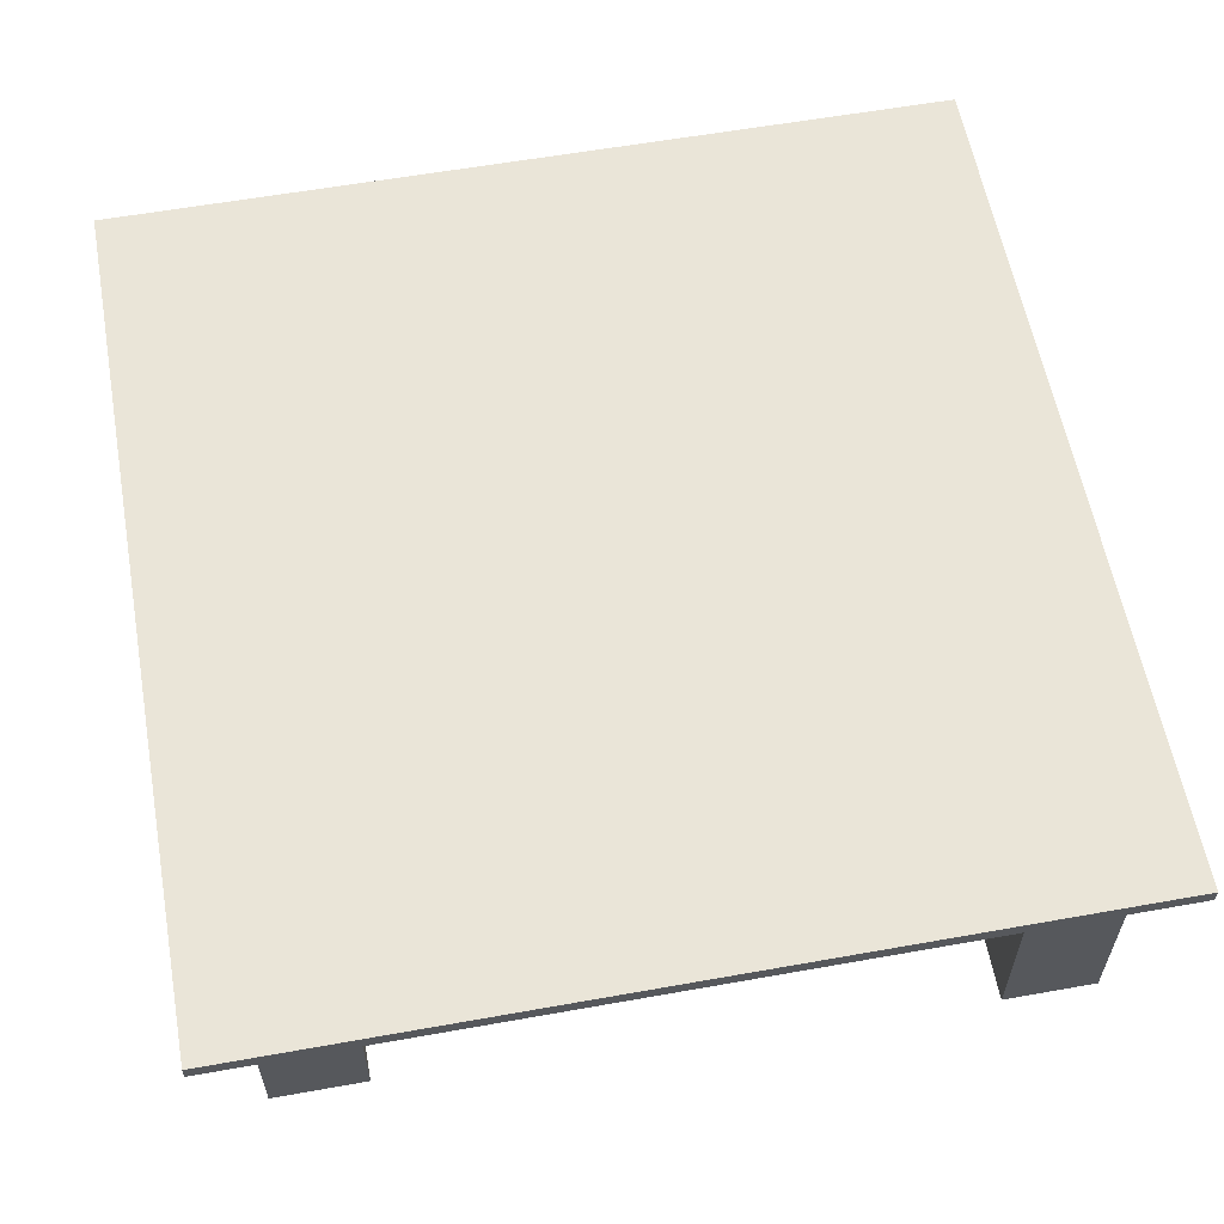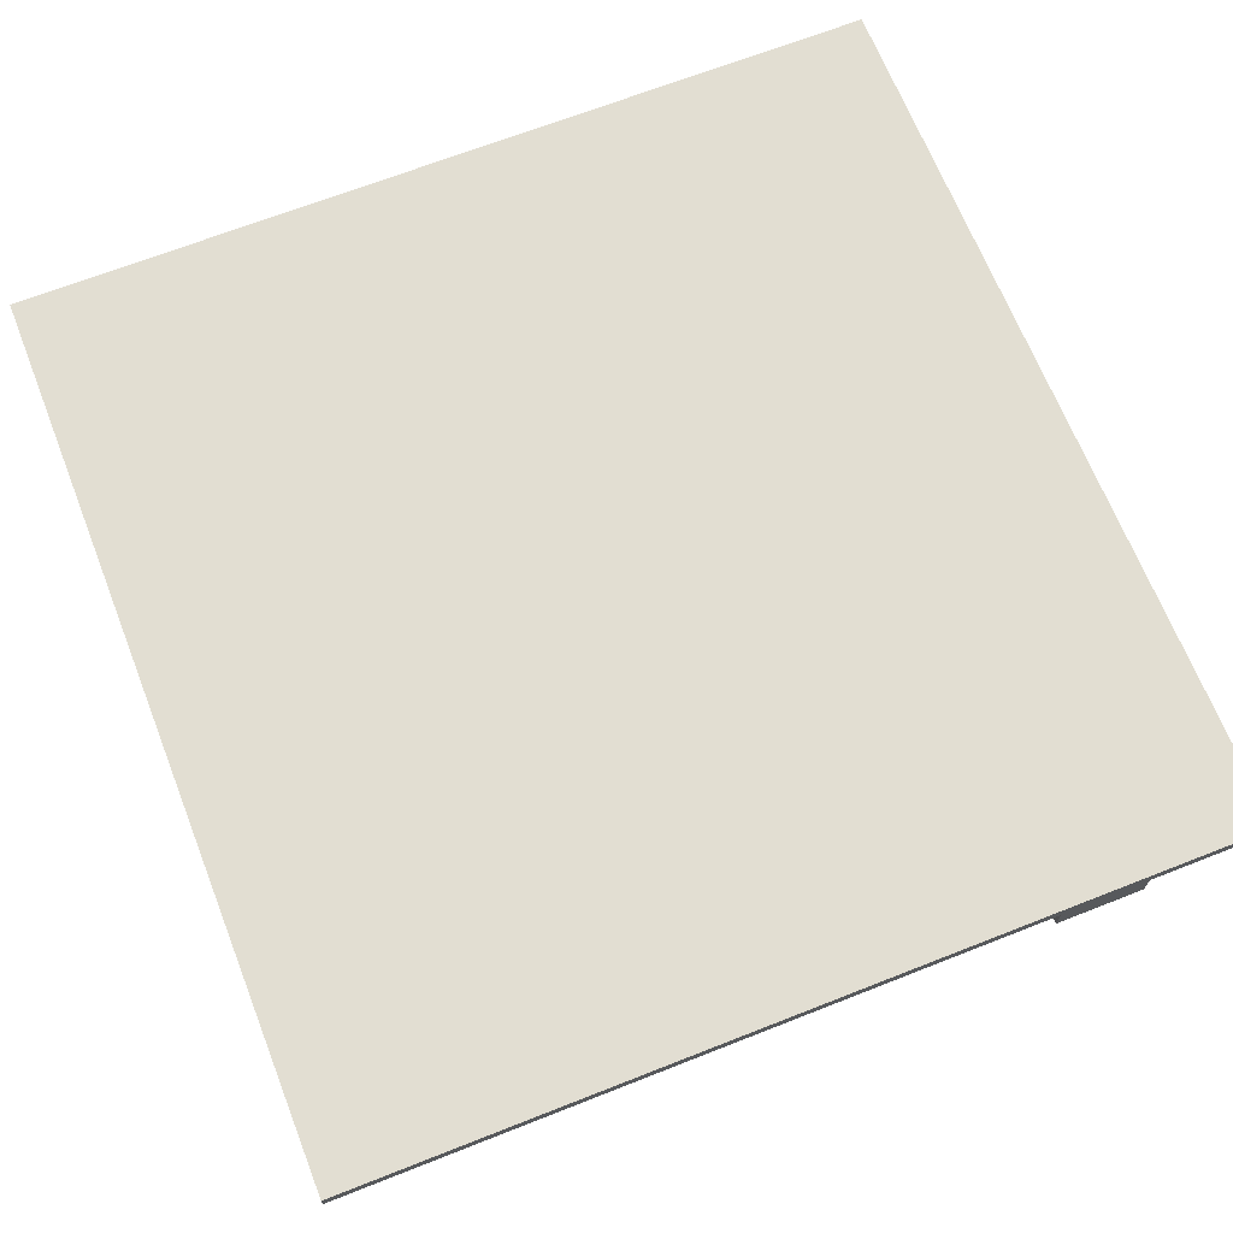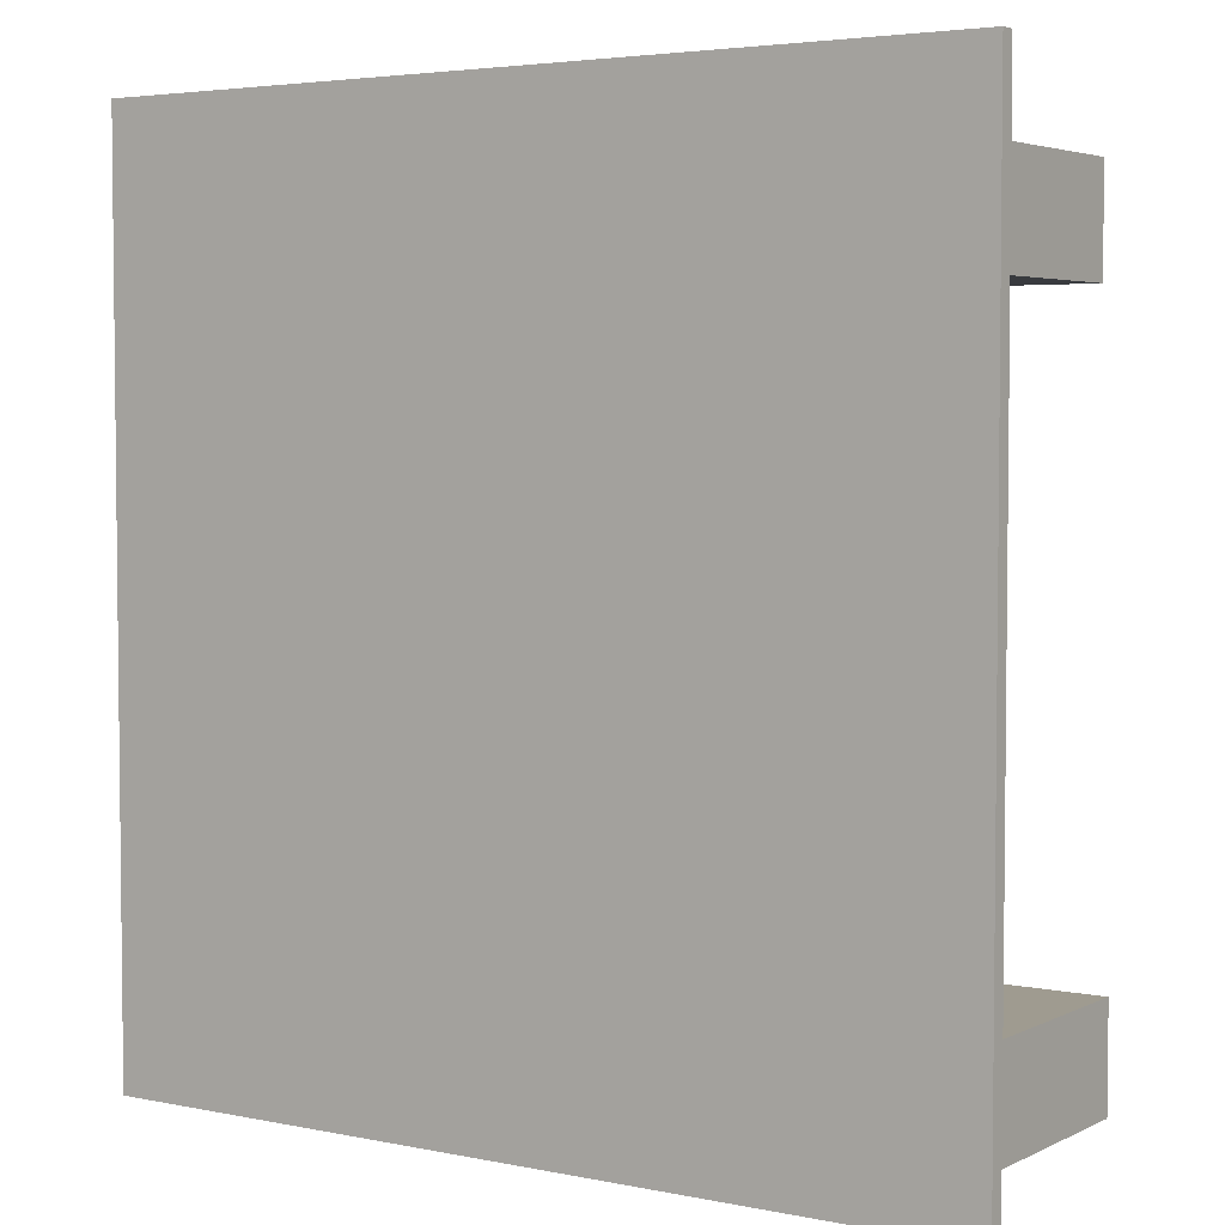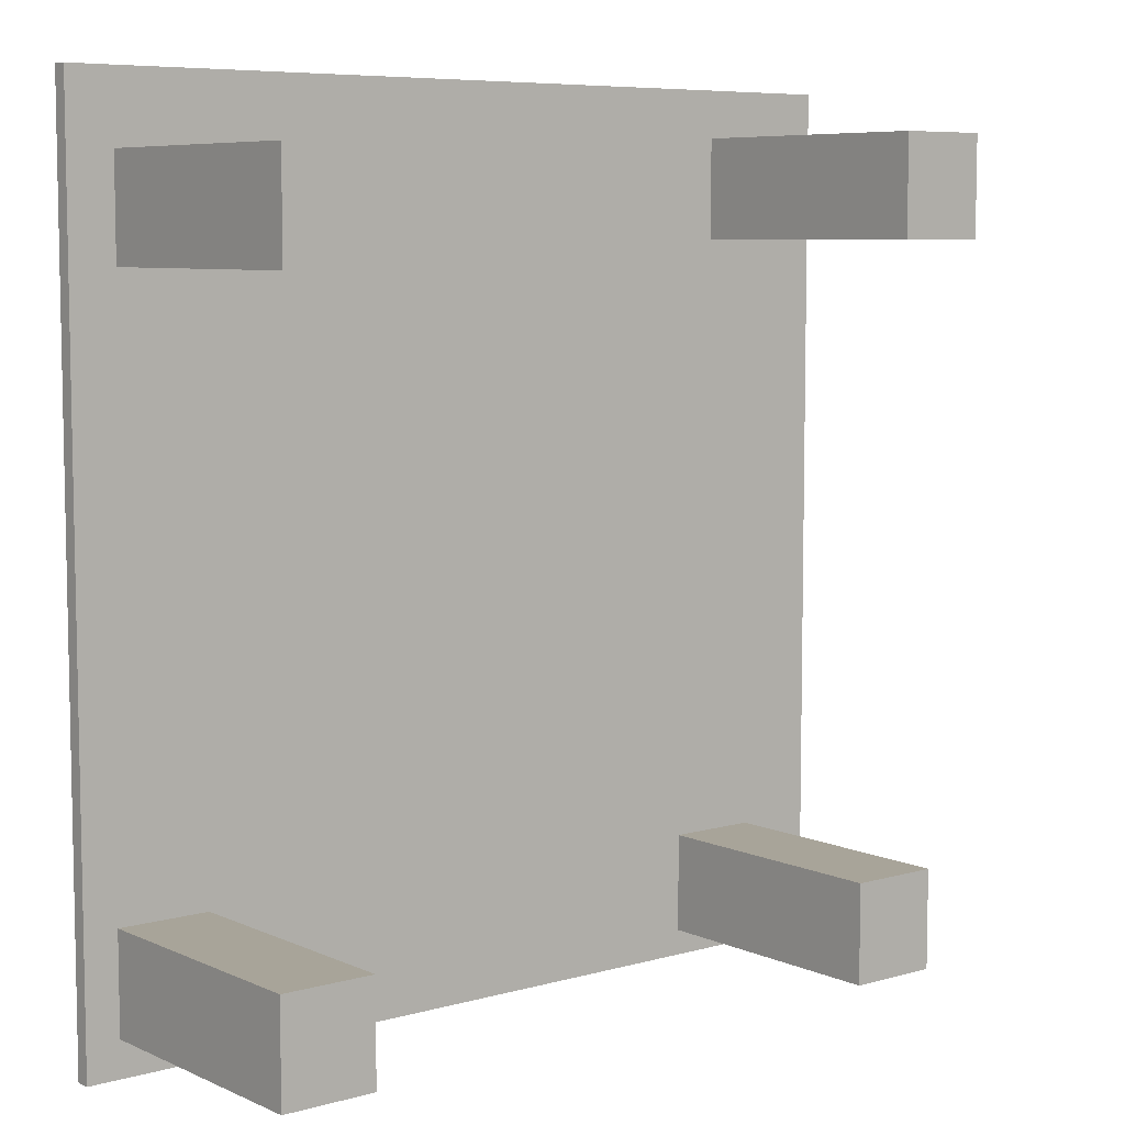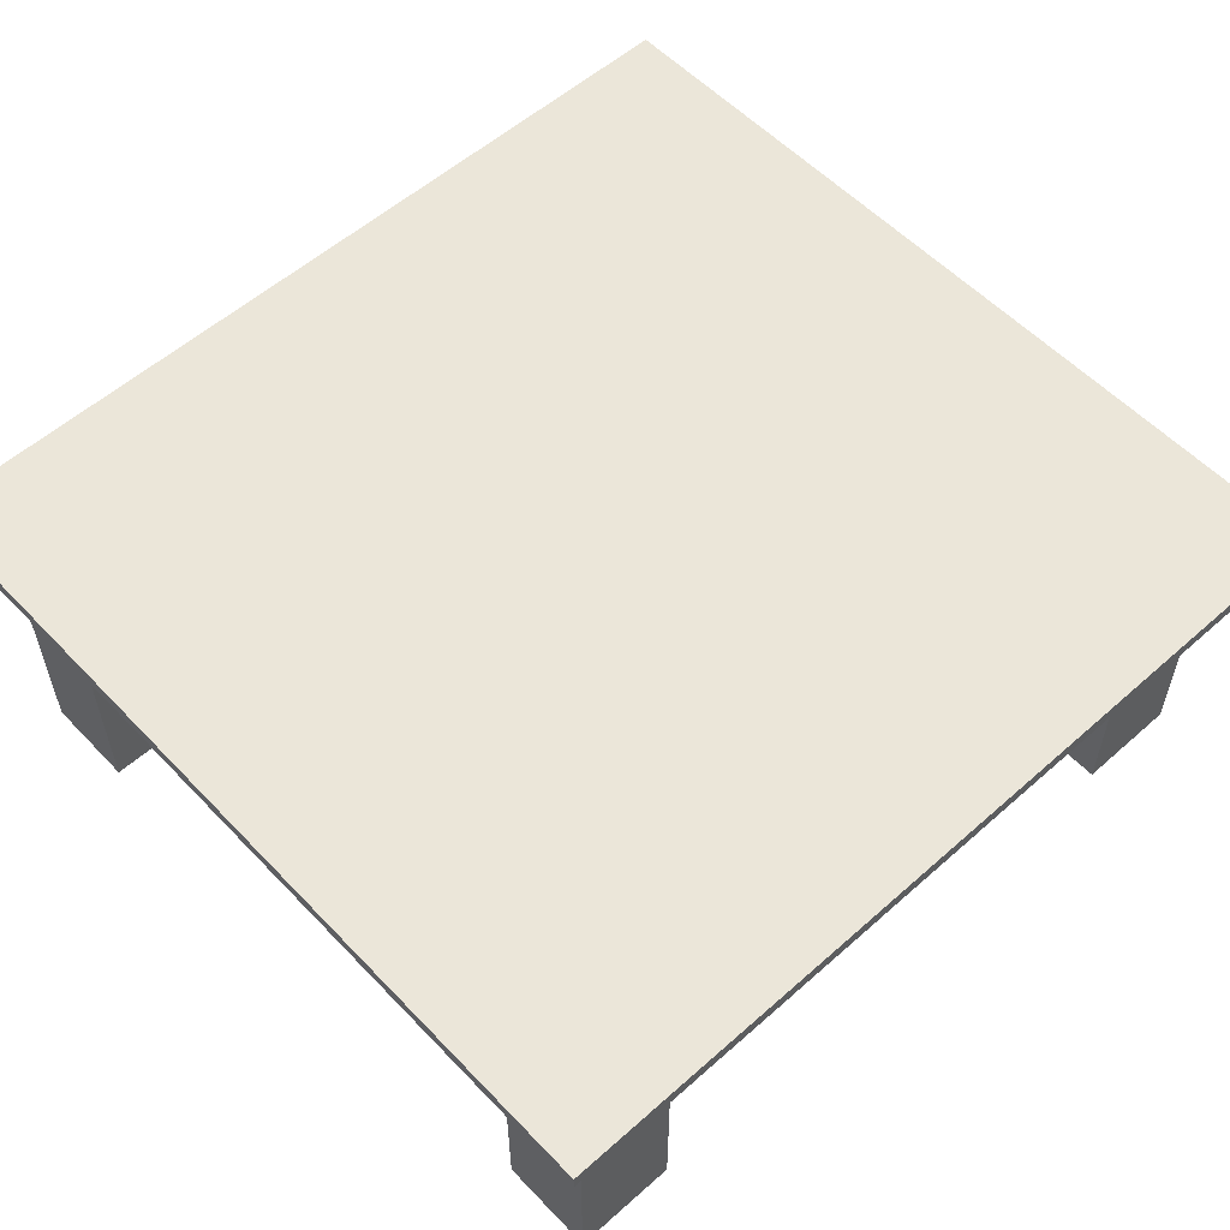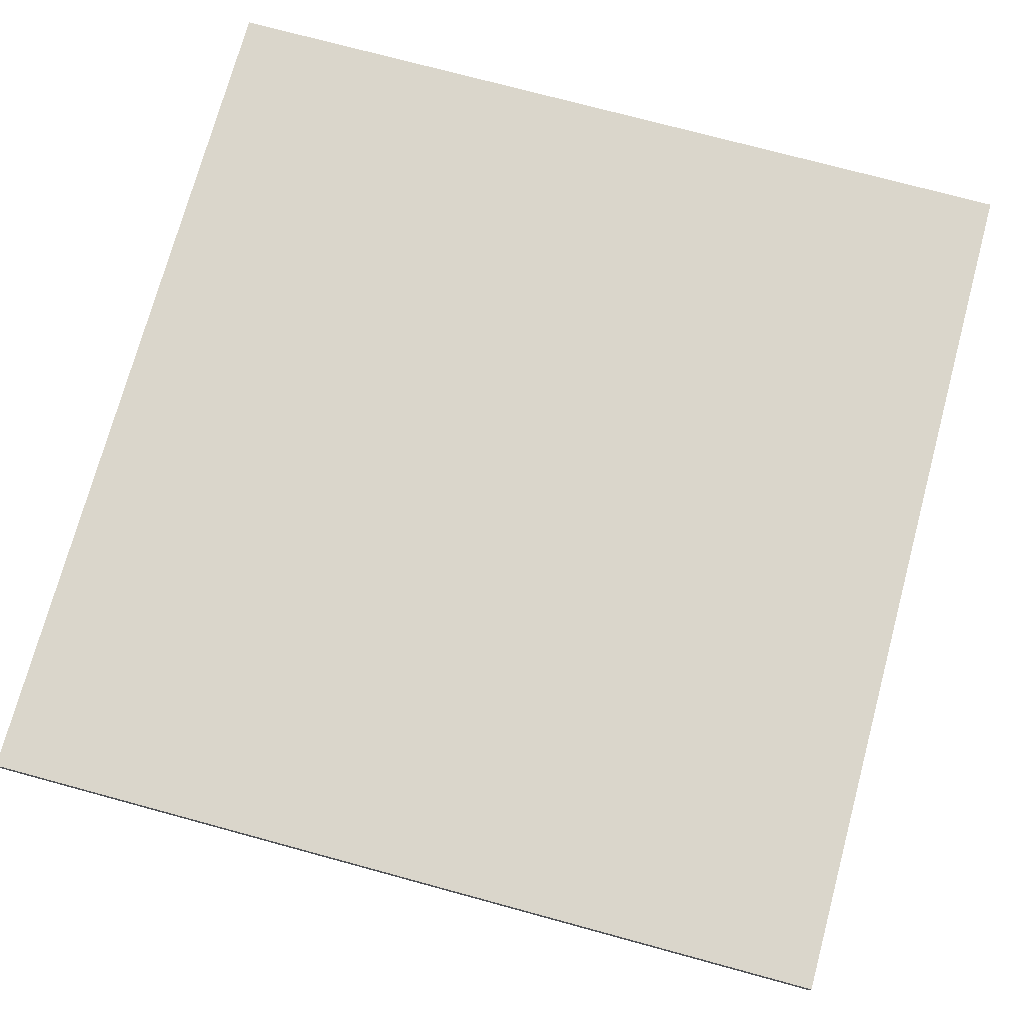
<metadata>
{"format":"obj","ext":"obj","renderer":"f3d","projection":"perspective","resolution":1024,"background":"white","views":[{"elev":59.2,"azim":-10.4,"up":"+Y"},{"elev":67.8,"azim":-21.5,"up":"+Y"},{"elev":4.0,"azim":-146.1,"up":"+Z"},{"elev":7.1,"azim":-38.8,"up":"+Z"},{"elev":56.3,"azim":-132.8,"up":"+Y"},{"elev":73.8,"azim":15.2,"up":"+Y"}]}
</metadata>
<code>
o default
v 2.201 -1.586 -0.2487
v 2.201 0.0694 -0.2487
v 1.638 0.0694 -0.2487
v 1.638 -1.586 -0.2487
v 2.201 -1.586 -0.2487
v 1.638 0.0694 -0.2487
v 1.638 -1.586 0.3575
v 1.638 0.0694 0.3575
v 2.201 0.0694 0.3575
v 2.201 -1.586 0.3575
v 1.638 -1.586 0.3575
v 2.201 0.0694 0.3575
v 2.201 -1.586 0.3575
v 2.201 0.0694 0.3575
v 2.201 0.0694 -0.2487
v 2.201 -1.586 -0.2487
v 2.201 -1.586 0.3575
v 2.201 0.0694 -0.2487
v 1.638 -1.586 -0.2487
v 1.638 0.0694 -0.2487
v 1.638 0.0694 0.3575
v 1.638 -1.586 0.3575
v 1.638 -1.586 -0.2487
v 1.638 0.0694 0.3575
v 2.201 0.0694 -0.2487
v 2.201 0.0694 0.3575
v 1.638 0.0694 0.3575
v 1.638 0.0694 -0.2487
v 2.201 0.0694 -0.2487
v 1.638 0.0694 0.3575
v 1.638 -1.586 -0.2487
v 1.638 -1.586 0.3575
v 2.201 -1.586 0.3575
v 2.201 -1.586 -0.2487
v 1.638 -1.586 -0.2487
v 2.201 -1.586 0.3575
v 1.966 -1.523 -4.539
v 1.966 0.1321 -4.539
v 1.403 0.1321 -4.539
v 1.403 -1.523 -4.539
v 1.966 -1.523 -4.539
v 1.403 0.1321 -4.539
v 1.403 -1.523 -3.933
v 1.403 0.1321 -3.933
v 1.966 0.1321 -3.933
v 1.966 -1.523 -3.933
v 1.403 -1.523 -3.933
v 1.966 0.1321 -3.933
v 1.966 -1.523 -3.933
v 1.966 0.1321 -3.933
v 1.966 0.1321 -4.539
v 1.966 -1.523 -4.539
v 1.966 -1.523 -3.933
v 1.966 0.1321 -4.539
v 1.403 -1.523 -4.539
v 1.403 0.1321 -4.539
v 1.403 0.1321 -3.933
v 1.403 -1.523 -3.933
v 1.403 -1.523 -4.539
v 1.403 0.1321 -3.933
v 1.966 0.1321 -4.539
v 1.966 0.1321 -3.933
v 1.403 0.1321 -3.933
v 1.403 0.1321 -4.539
v 1.966 0.1321 -4.539
v 1.403 0.1321 -3.933
v 1.403 -1.523 -4.539
v 1.403 -1.523 -3.933
v 1.966 -1.523 -3.933
v 1.966 -1.523 -4.539
v 1.403 -1.523 -4.539
v 1.966 -1.523 -3.933
v -1.988 -1.512 -4.476
v -1.988 0.1434 -4.476
v -2.55 0.1434 -4.476
v -2.55 -1.512 -4.476
v -1.988 -1.512 -4.476
v -2.55 0.1434 -4.476
v -2.55 -1.512 -3.87
v -2.55 0.1434 -3.87
v -1.988 0.1434 -3.87
v -1.988 -1.512 -3.87
v -2.55 -1.512 -3.87
v -1.988 0.1434 -3.87
v -1.988 -1.512 -3.87
v -1.988 0.1434 -3.87
v -1.988 0.1434 -4.476
v -1.988 -1.512 -4.476
v -1.988 -1.512 -3.87
v -1.988 0.1434 -4.476
v -2.55 -1.512 -4.476
v -2.55 0.1434 -4.476
v -2.55 0.1434 -3.87
v -2.55 -1.512 -3.87
v -2.55 -1.512 -4.476
v -2.55 0.1434 -3.87
v -1.988 0.1434 -4.476
v -1.988 0.1434 -3.87
v -2.55 0.1434 -3.87
v -2.55 0.1434 -4.476
v -1.988 0.1434 -4.476
v -2.55 0.1434 -3.87
v -2.55 -1.512 -4.476
v -2.55 -1.512 -3.87
v -1.988 -1.512 -3.87
v -1.988 -1.512 -4.476
v -2.55 -1.512 -4.476
v -1.988 -1.512 -3.87
v -1.914 -1.508 -0.3843
v -1.914 0.1475 -0.3843
v -2.477 0.1475 -0.3843
v -2.477 -1.508 -0.3843
v -1.914 -1.508 -0.3843
v -2.477 0.1475 -0.3843
v -2.477 -1.508 0.2219
v -2.477 0.1475 0.2219
v -1.914 0.1475 0.2219
v -1.914 -1.508 0.2219
v -2.477 -1.508 0.2219
v -1.914 0.1475 0.2219
v -1.914 -1.508 0.2219
v -1.914 0.1475 0.2219
v -1.914 0.1475 -0.3843
v -1.914 -1.508 -0.3843
v -1.914 -1.508 0.2219
v -1.914 0.1475 -0.3843
v -2.477 -1.508 -0.3843
v -2.477 0.1475 -0.3843
v -2.477 0.1475 0.2219
v -2.477 -1.508 0.2219
v -2.477 -1.508 -0.3843
v -2.477 0.1475 0.2219
v -1.914 0.1475 -0.3843
v -1.914 0.1475 0.2219
v -2.477 0.1475 0.2219
v -2.477 0.1475 -0.3843
v -1.914 0.1475 -0.3843
v -2.477 0.1475 0.2219
v -2.477 -1.508 -0.3843
v -2.477 -1.508 0.2219
v -1.914 -1.508 0.2219
v -1.914 -1.508 -0.3843
v -2.477 -1.508 -0.3843
v -1.914 -1.508 0.2219
v -2.754 0.1568 0.645
v 2.45 0.1568 0.645
v 2.45 0.06551 0.645
v -2.754 0.1568 0.645
v 2.45 0.06551 0.645
v -2.754 0.06551 0.645
v 2.45 0.1568 -4.696
v -2.754 0.1568 -4.696
v -2.754 0.06551 -4.696
v 2.45 0.1568 -4.696
v -2.754 0.06551 -4.696
v 2.45 0.06551 -4.696
v 2.45 0.1568 0.645
v 2.45 0.1568 -4.696
v 2.45 0.06551 -4.696
v 2.45 0.1568 0.645
v 2.45 0.06551 -4.696
v 2.45 0.06551 0.645
v -2.754 0.1568 -4.696
v -2.754 0.1568 0.645
v -2.754 0.06551 0.645
v -2.754 0.1568 -4.696
v -2.754 0.06551 0.645
v -2.754 0.06551 -4.696
v -2.754 0.1568 -4.696
v 2.45 0.1568 -4.696
v 2.45 0.1568 0.645
v -2.754 0.1568 -4.696
v 2.45 0.1568 0.645
v -2.754 0.1568 0.645
v 2.45 0.06551 -4.696
v -2.754 0.06551 -4.696
v -2.754 0.06551 0.645
v 2.45 0.06551 -4.696
v -2.754 0.06551 0.645
v 2.45 0.06551 0.645
f 3 2 1
f 6 5 4
f 9 8 7
f 12 11 10
f 15 14 13
f 18 17 16
f 21 20 19
f 24 23 22
f 27 26 25
f 30 29 28
f 33 32 31
f 36 35 34
f 39 38 37
f 42 41 40
f 45 44 43
f 48 47 46
f 51 50 49
f 54 53 52
f 57 56 55
f 60 59 58
f 63 62 61
f 66 65 64
f 69 68 67
f 72 71 70
f 75 74 73
f 78 77 76
f 81 80 79
f 84 83 82
f 87 86 85
f 90 89 88
f 93 92 91
f 96 95 94
f 99 98 97
f 102 101 100
f 105 104 103
f 108 107 106
f 111 110 109
f 114 113 112
f 117 116 115
f 120 119 118
f 123 122 121
f 126 125 124
f 129 128 127
f 132 131 130
f 135 134 133
f 138 137 136
f 141 140 139
f 144 143 142
f 147 146 145
f 150 149 148
f 153 152 151
f 156 155 154
f 159 158 157
f 162 161 160
f 165 164 163
f 168 167 166
f 171 170 169
f 174 173 172
f 177 176 175
f 180 179 178

</code>
